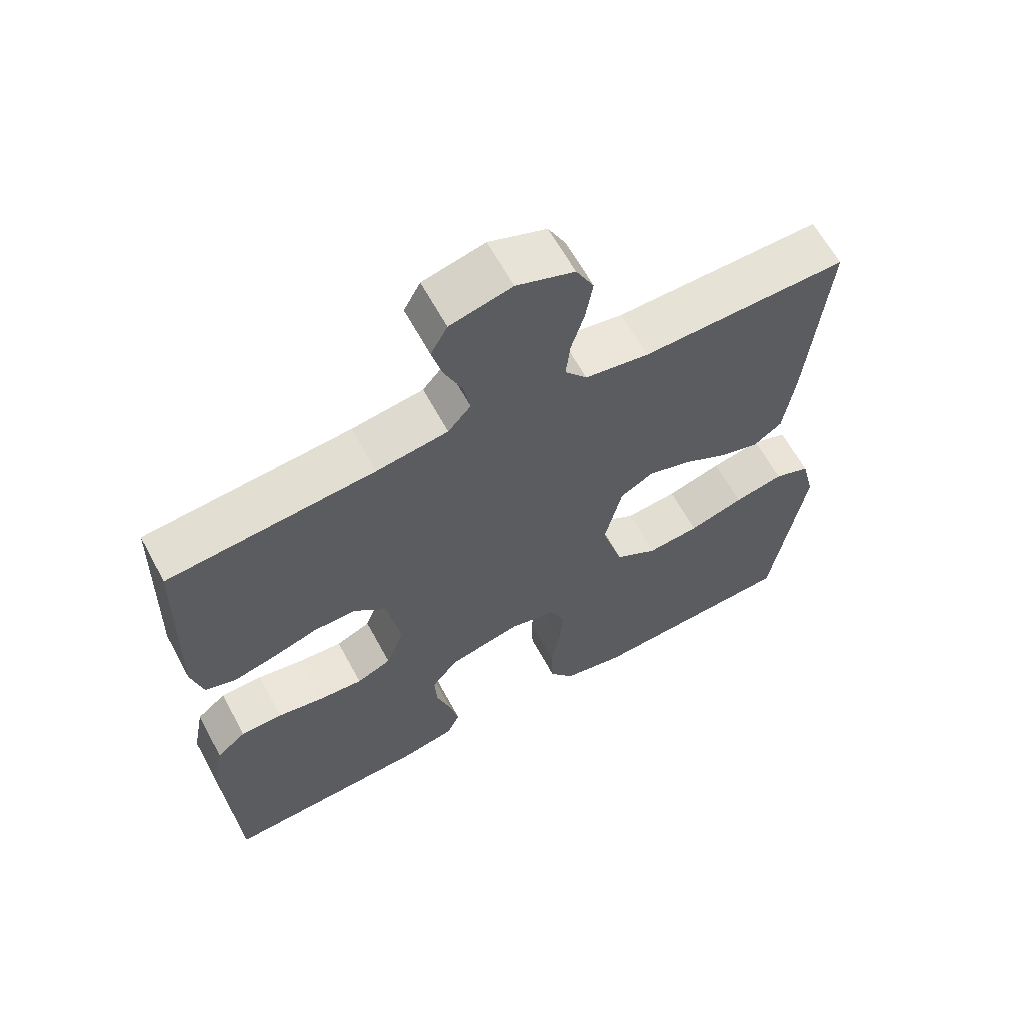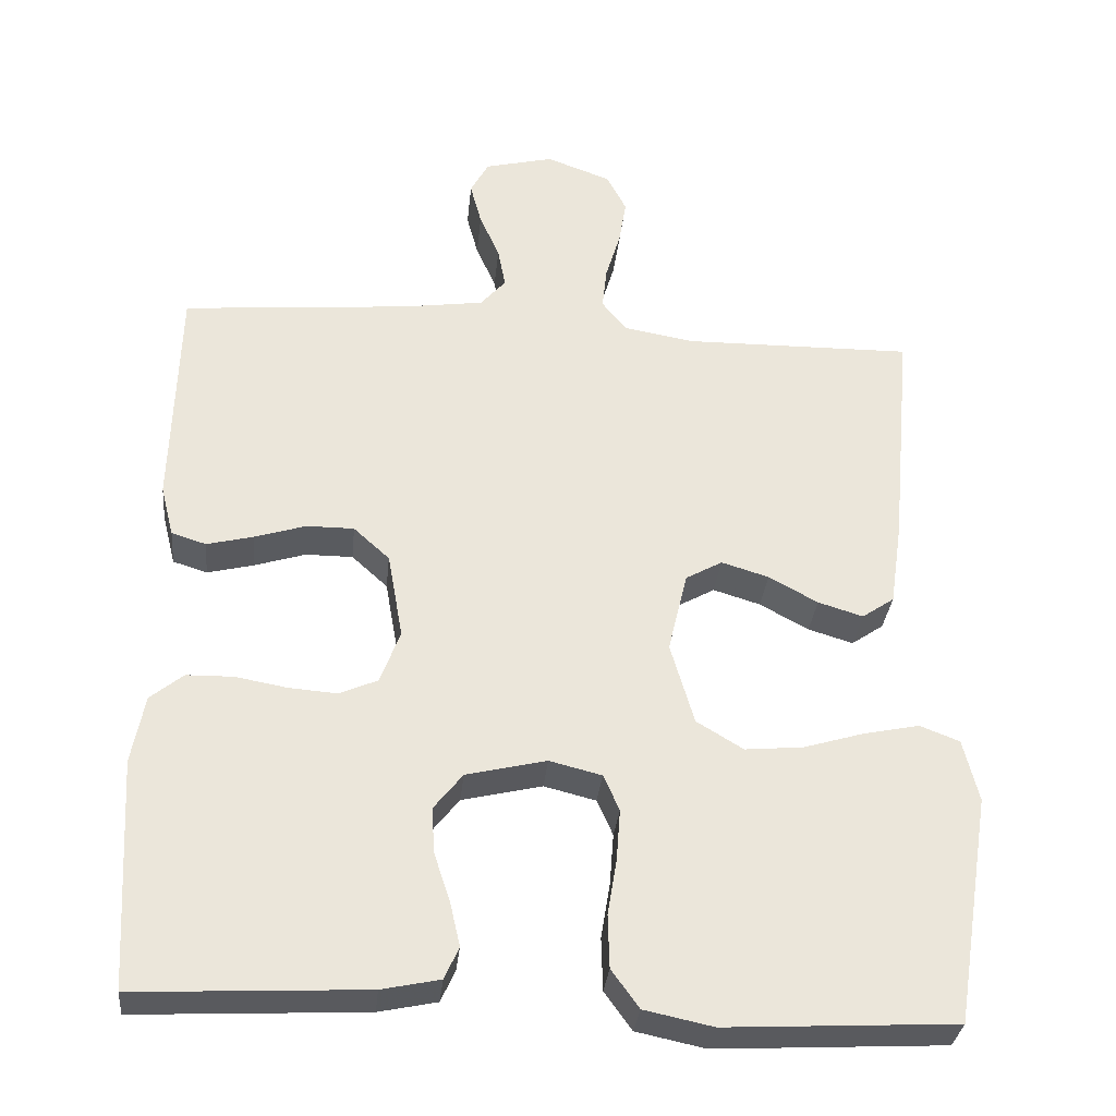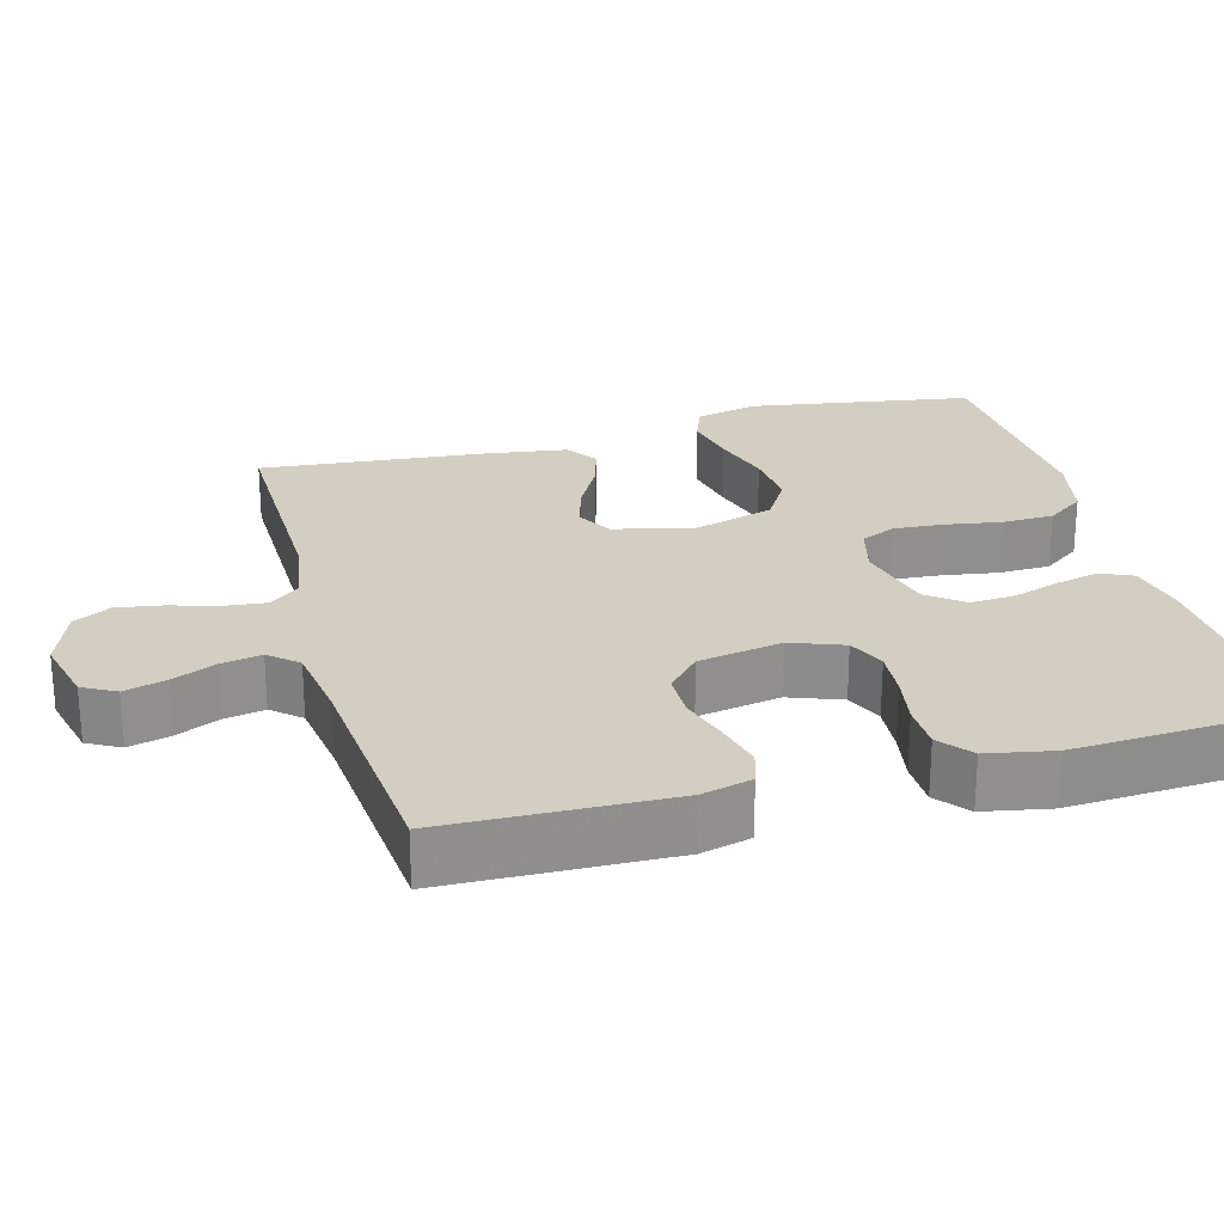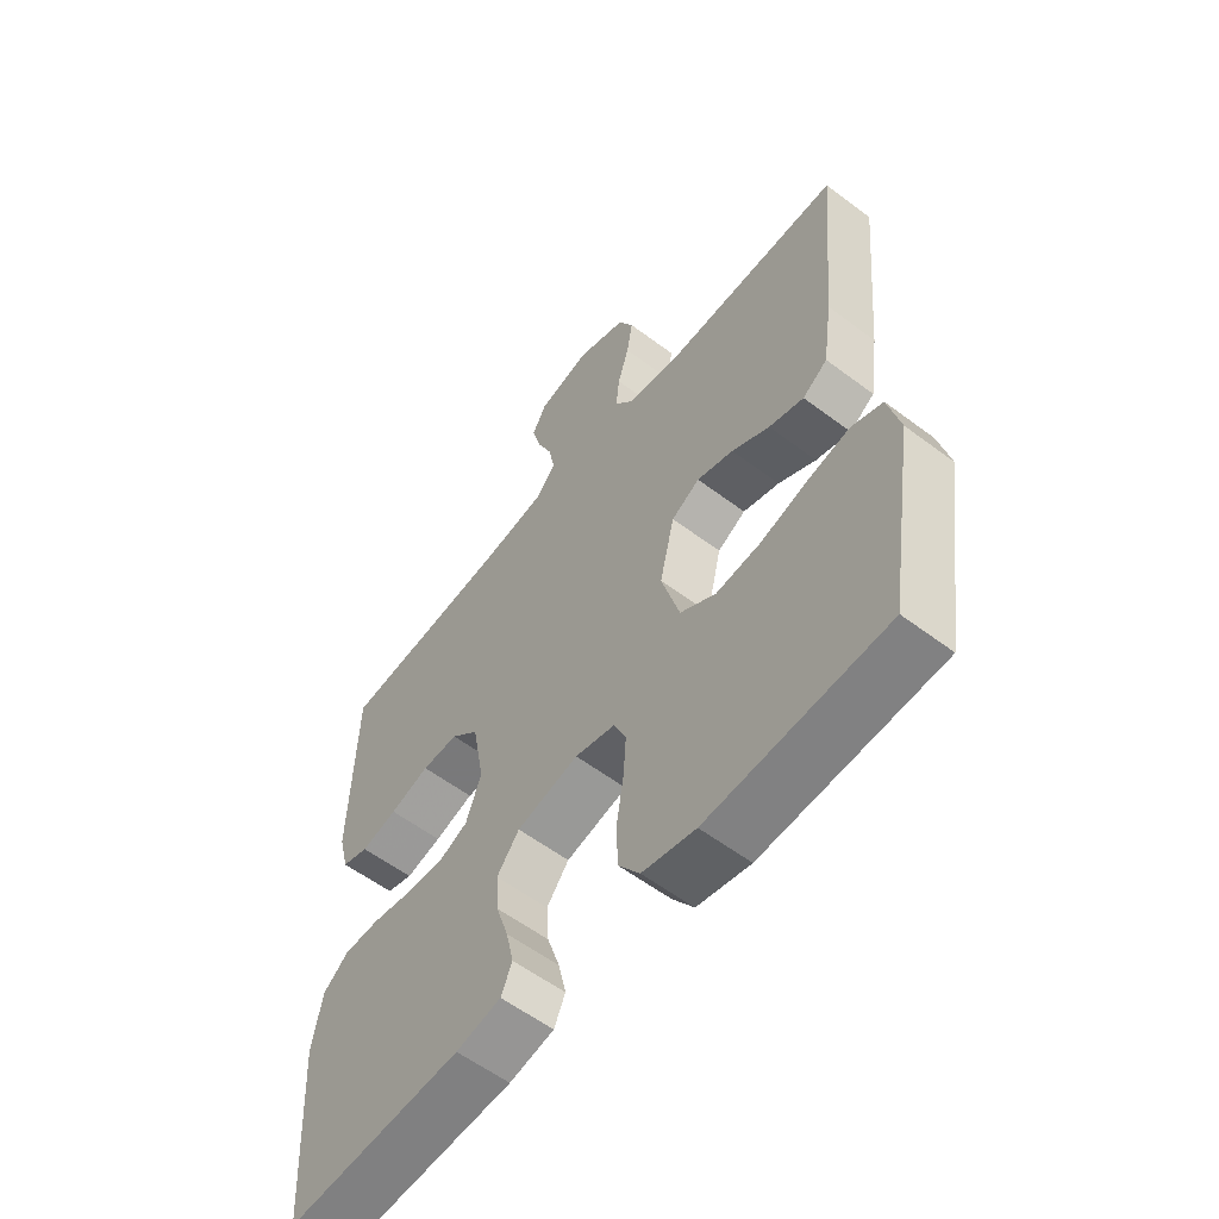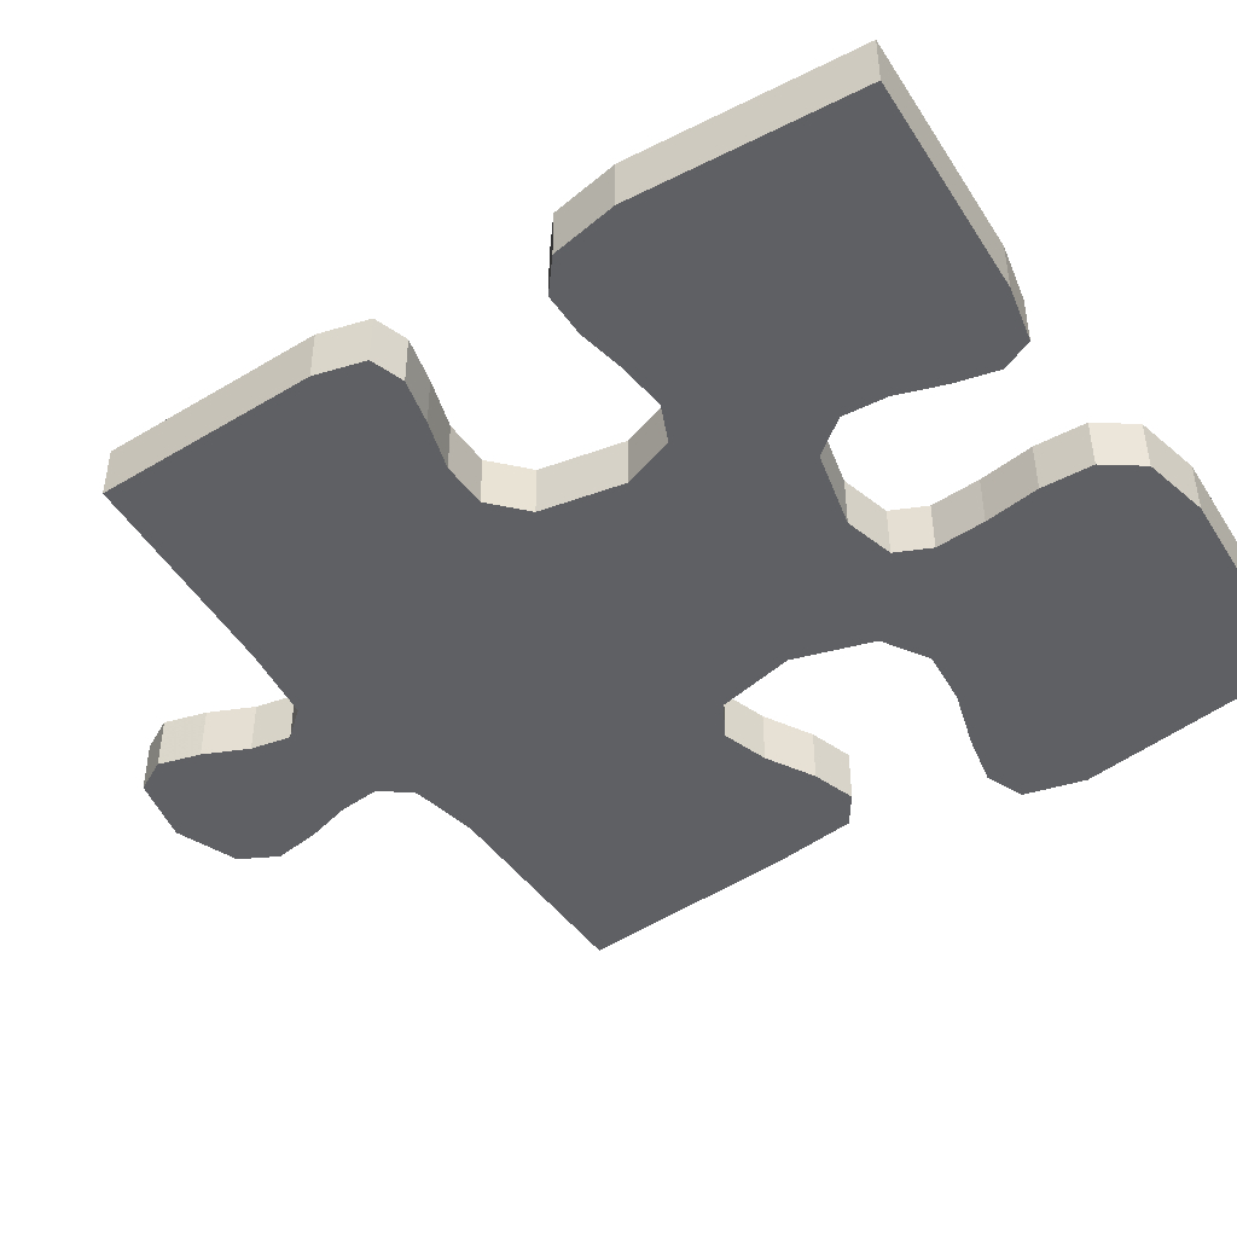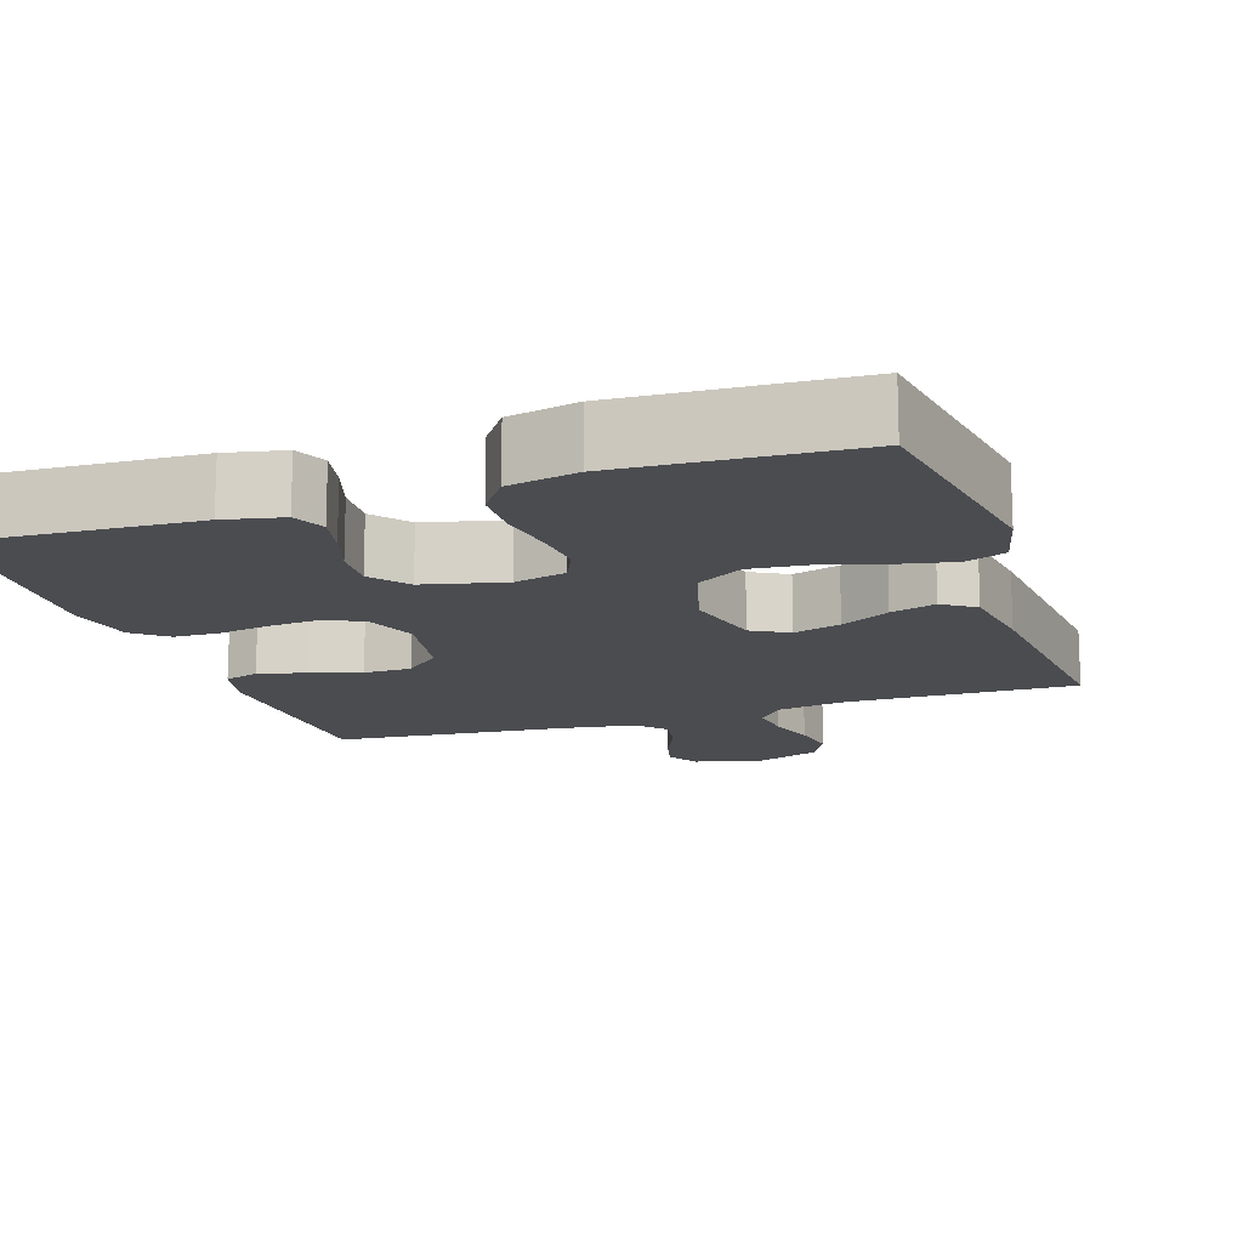
<metadata>
{"format":"obj","ext":"obj","renderer":"f3d","projection":"perspective","resolution":1024,"background":"white","views":[{"elev":63.1,"azim":151.6,"up":"+Z"},{"elev":-32.2,"azim":174.3,"up":"+Z"},{"elev":25.0,"azim":74.7,"up":"+Y"},{"elev":-57.8,"azim":-128.0,"up":"+Z"},{"elev":-44.4,"azim":123.5,"up":"+Y"},{"elev":-14.7,"azim":-161.5,"up":"+Y"}]}
</metadata>
<code>
v -0.5 0.07 -0.5
v -0.548 0.07 -0.2
v -0.528 0.07 -0.118
v -0.476 0.07 -0.098
v -0.404 0.07 -0.113
v -0.324 0.07 -0.137
v -0.248 0.07 -0.144
v -0.187 0.07 -0.107
v -0.156 0.07 0
v -0.181 0.07 0.106
v -0.229 0.07 0.133
v -0.291 0.07 0.114
v -0.355 0.07 0.079
v -0.414 0.07 0.061
v -0.456 0.07 0.09
v -0.472 0.07 0.2
v -0.5 0.07 0.5
v -0.2 0.07 0.496
v -0.107 0.07 0.512
v -0.075 0.07 0.552
v -0.081 0.07 0.608
v -0.1 0.07 0.671
v -0.11 0.07 0.732
v -0.084 0.07 0.782
v 0 0.07 0.813
v 0.09 0.07 0.791
v 0.114 0.07 0.747
v 0.099 0.07 0.691
v 0.073 0.07 0.632
v 0.063 0.07 0.579
v 0.096 0.07 0.541
v 0.2 0.07 0.526
v 0.5 0.07 0.5
v 0.508 0.07 0.2
v 0.491 0.07 0.133
v 0.446 0.07 0.119
v 0.385 0.07 0.134
v 0.318 0.07 0.155
v 0.256 0.07 0.155
v 0.209 0.07 0.112
v 0.189 0.07 0
v 0.215 0.07 -0.07
v 0.265 0.07 -0.092
v 0.329 0.07 -0.087
v 0.396 0.07 -0.075
v 0.457 0.07 -0.076
v 0.5 0.07 -0.111
v 0.517 0.07 -0.2
v 0.5 0.07 -0.5
v 0.2 0.07 -0.485
v 0.124 0.07 -0.469
v 0.105 0.07 -0.427
v 0.118 0.07 -0.37
v 0.139 0.07 -0.306
v 0.143 0.07 -0.246
v 0.105 0.07 -0.198
v 0 0.07 -0.173
v -0.068 0.07 -0.19
v -0.089 0.07 -0.237
v -0.084 0.07 -0.304
v -0.072 0.07 -0.378
v -0.074 0.07 -0.447
v -0.11 0.07 -0.497
v -0.2 0.07 -0.516
v -0.5 0 -0.5
v -0.548 0 -0.2
v -0.528 0 -0.118
v -0.476 0 -0.098
v -0.404 0 -0.113
v -0.324 0 -0.137
v -0.248 0 -0.144
v -0.187 0 -0.107
v -0.156 0 0
v -0.181 0 0.106
v -0.229 0 0.133
v -0.291 0 0.114
v -0.355 0 0.079
v -0.414 0 0.061
v -0.456 0 0.09
v -0.472 0 0.2
v -0.5 0 0.5
v -0.2 0 0.496
v -0.107 0 0.512
v -0.075 0 0.552
v -0.081 0 0.608
v -0.1 0 0.671
v -0.11 0 0.732
v -0.084 0 0.782
v 0 0 0.813
v 0.09 0 0.791
v 0.114 0 0.747
v 0.099 0 0.691
v 0.073 0 0.632
v 0.063 0 0.579
v 0.096 0 0.541
v 0.2 0 0.526
v 0.5 0 0.5
v 0.508 0 0.2
v 0.491 0 0.133
v 0.446 0 0.119
v 0.385 0 0.134
v 0.318 0 0.155
v 0.256 0 0.155
v 0.209 0 0.112
v 0.189 0 0
v 0.215 0 -0.07
v 0.265 0 -0.092
v 0.329 0 -0.087
v 0.396 0 -0.075
v 0.457 0 -0.076
v 0.5 0 -0.111
v 0.517 0 -0.2
v 0.5 0 -0.5
v 0.2 0 -0.485
v 0.124 0 -0.469
v 0.105 0 -0.427
v 0.118 0 -0.37
v 0.139 0 -0.306
v 0.143 0 -0.246
v 0.105 0 -0.198
v 0 0 -0.173
v -0.068 0 -0.19
v -0.089 0 -0.237
v -0.084 0 -0.304
v -0.072 0 -0.378
v -0.074 0 -0.447
v -0.11 0 -0.497
v -0.2 0 -0.516
f 60 61 62 63
f 59 60 63 64
f 51 52 53 54
f 49 50 51 54
f 49 54 55
f 48 49 55 56
f 44 45 46 47
f 43 44 47 48
f 35 36 37 38
f 33 34 35 38
f 32 33 38 39
f 31 32 39 40
f 26 27 28 29
f 26 29 30
f 25 26 30
f 24 25 30
f 21 22 23 24
f 20 21 24 30
f 19 20 30 31
f 15 16 17 18
f 12 13 14 15
f 11 12 15 18
f 10 11 18 19
f 3 4 5 6
f 1 2 3 6
f 59 64 1 6
f 58 59 6 7
f 57 58 7 8
f 43 48 56 57
f 42 43 57 8
f 41 42 8 9
f 19 31 40 41
f 9 10 19 41
f 127 126 125 124
f 128 127 124 123
f 118 117 116 115
f 118 115 114 113
f 119 118 113
f 120 119 113 112
f 111 110 109 108
f 112 111 108 107
f 102 101 100 99
f 102 99 98 97
f 103 102 97 96
f 104 103 96 95
f 93 92 91 90
f 94 93 90
f 94 90 89
f 94 89 88
f 88 87 86 85
f 94 88 85 84
f 95 94 84 83
f 82 81 80 79
f 79 78 77 76
f 82 79 76 75
f 83 82 75 74
f 70 69 68 67
f 70 67 66 65
f 70 65 128 123
f 71 70 123 122
f 72 71 122 121
f 121 120 112 107
f 72 121 107 106
f 73 72 106 105
f 105 104 95 83
f 105 83 74 73
f 1 65 66 2
f 2 66 67 3
f 3 67 68 4
f 4 68 69 5
f 5 69 70 6
f 6 70 71 7
f 7 71 72 8
f 8 72 73 9
f 9 73 74 10
f 10 74 75 11
f 11 75 76 12
f 12 76 77 13
f 13 77 78 14
f 14 78 79 15
f 15 79 80 16
f 16 80 81 17
f 17 81 82 18
f 18 82 83 19
f 19 83 84 20
f 20 84 85 21
f 21 85 86 22
f 22 86 87 23
f 23 87 88 24
f 24 88 89 25
f 25 89 90 26
f 26 90 91 27
f 27 91 92 28
f 28 92 93 29
f 29 93 94 30
f 30 94 95 31
f 31 95 96 32
f 32 96 97 33
f 33 97 98 34
f 34 98 99 35
f 35 99 100 36
f 36 100 101 37
f 37 101 102 38
f 38 102 103 39
f 39 103 104 40
f 40 104 105 41
f 41 105 106 42
f 42 106 107 43
f 43 107 108 44
f 44 108 109 45
f 45 109 110 46
f 46 110 111 47
f 47 111 112 48
f 48 112 113 49
f 49 113 114 50
f 50 114 115 51
f 51 115 116 52
f 52 116 117 53
f 53 117 118 54
f 54 118 119 55
f 55 119 120 56
f 56 120 121 57
f 57 121 122 58
f 58 122 123 59
f 59 123 124 60
f 60 124 125 61
f 61 125 126 62
f 62 126 127 63
f 63 127 128 64
f 64 128 65 1

</code>
